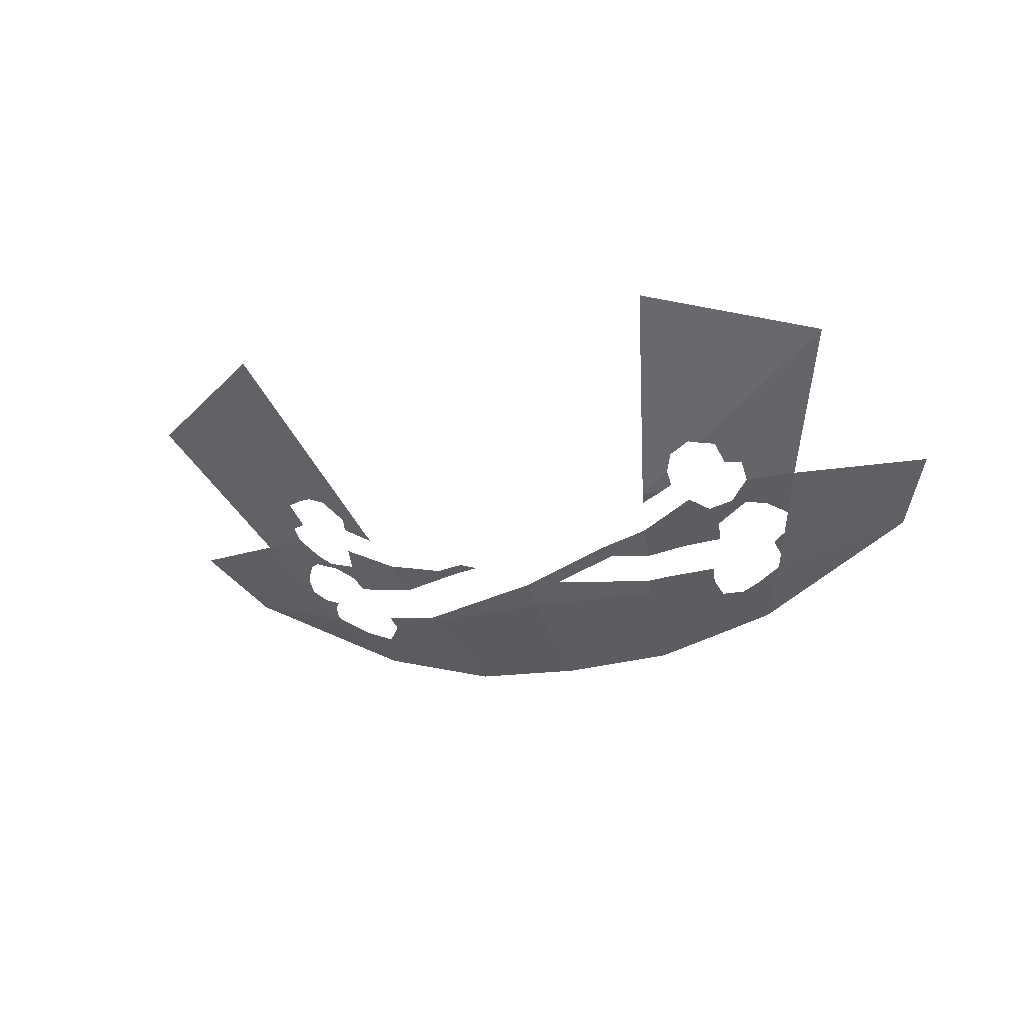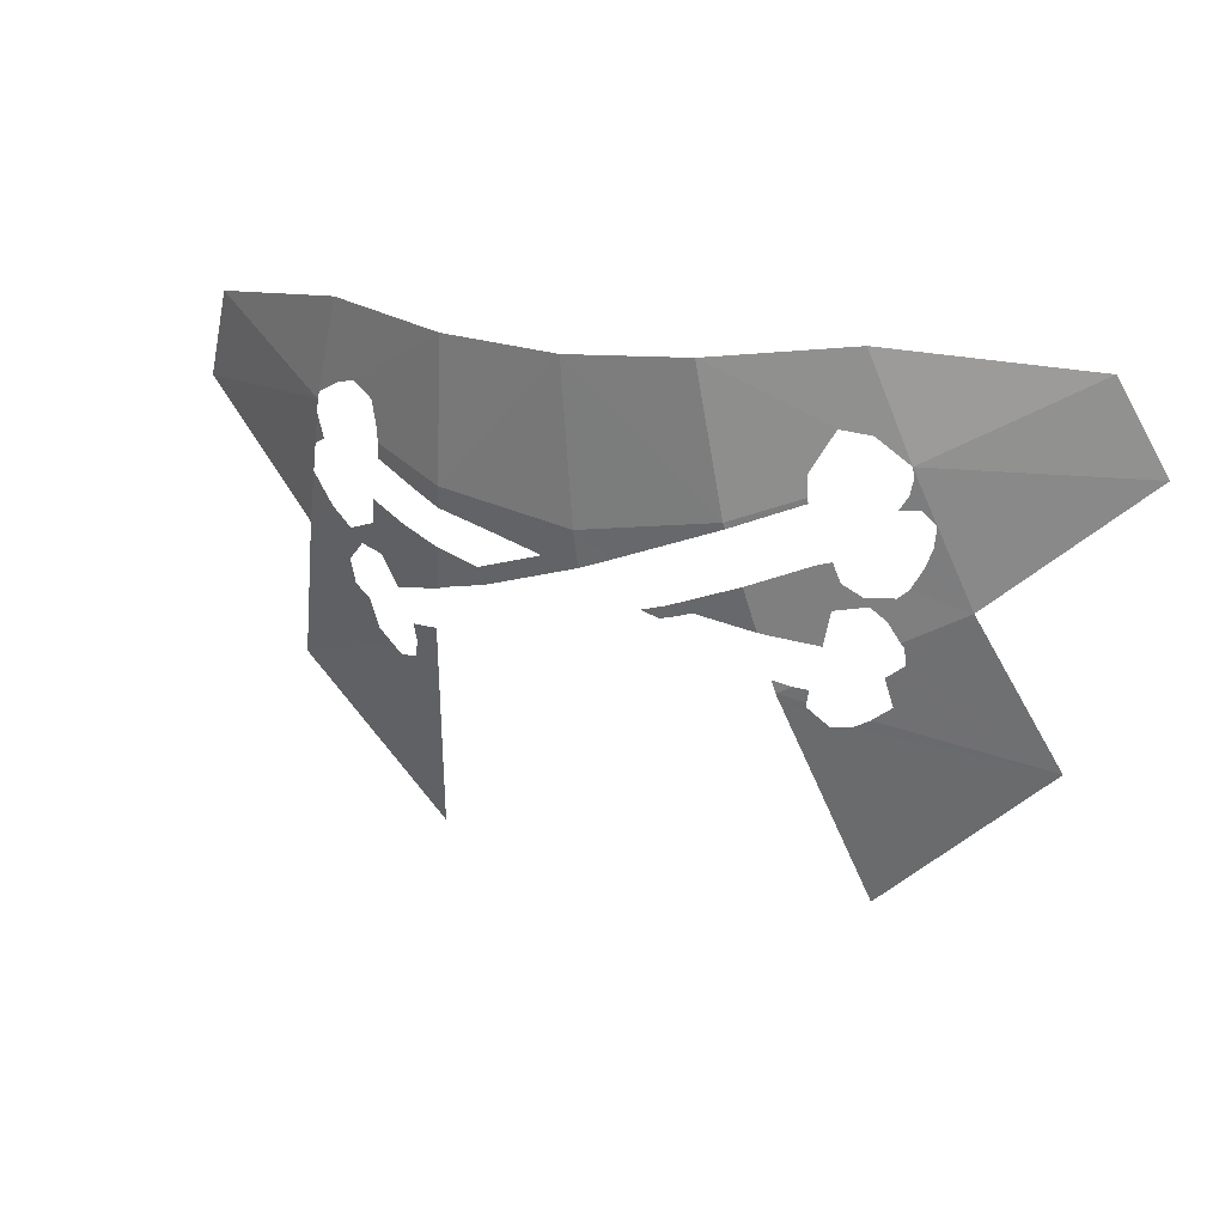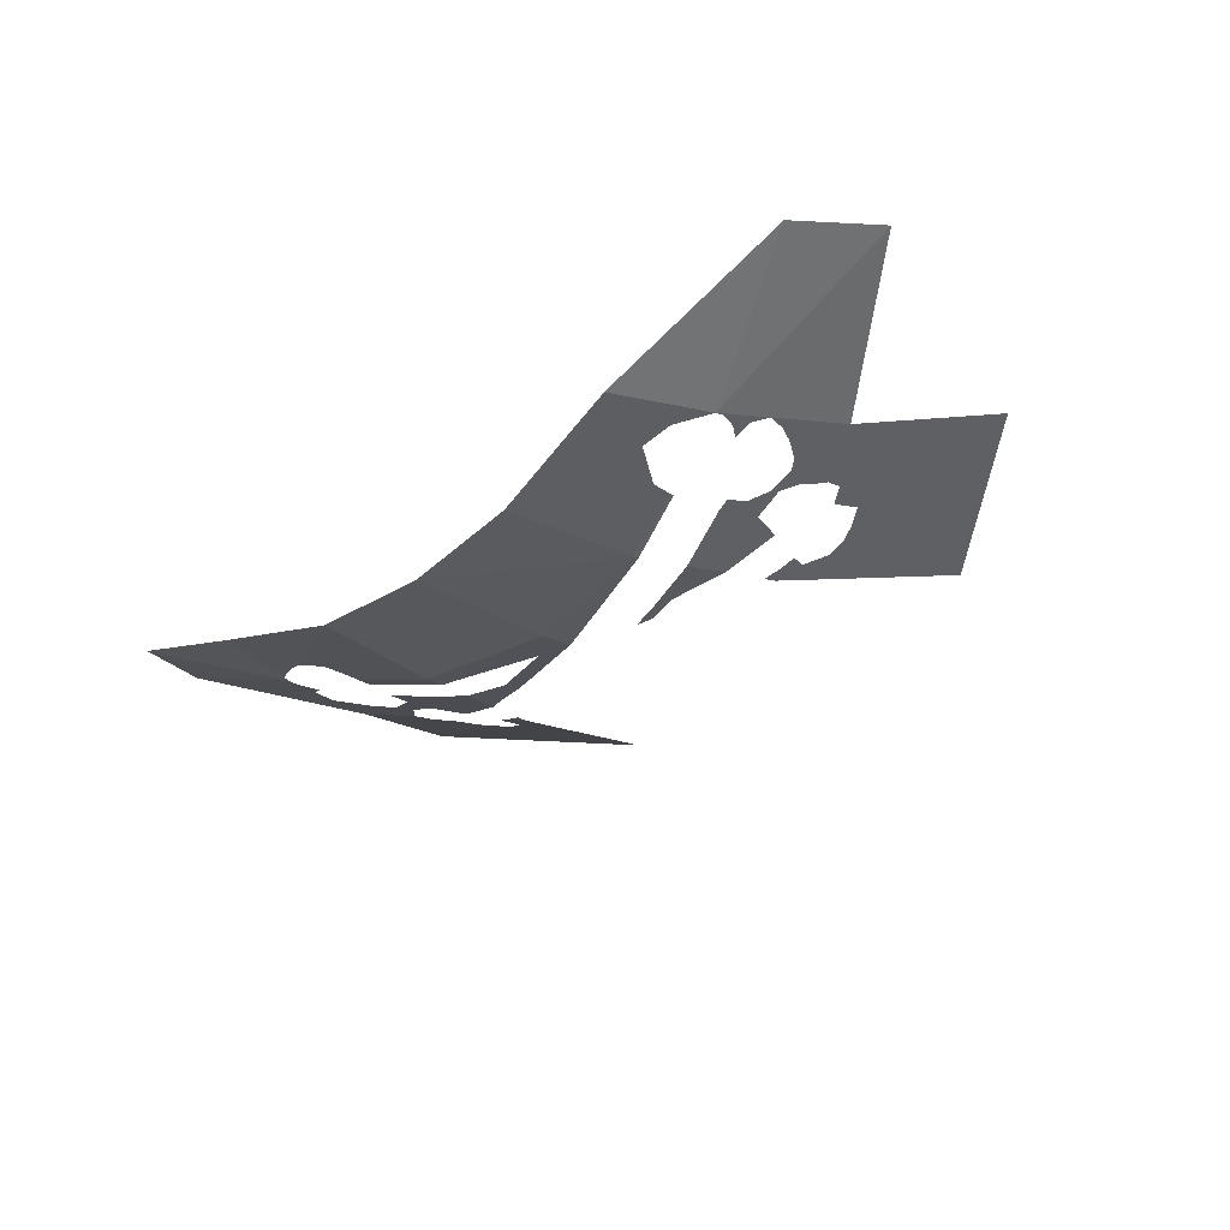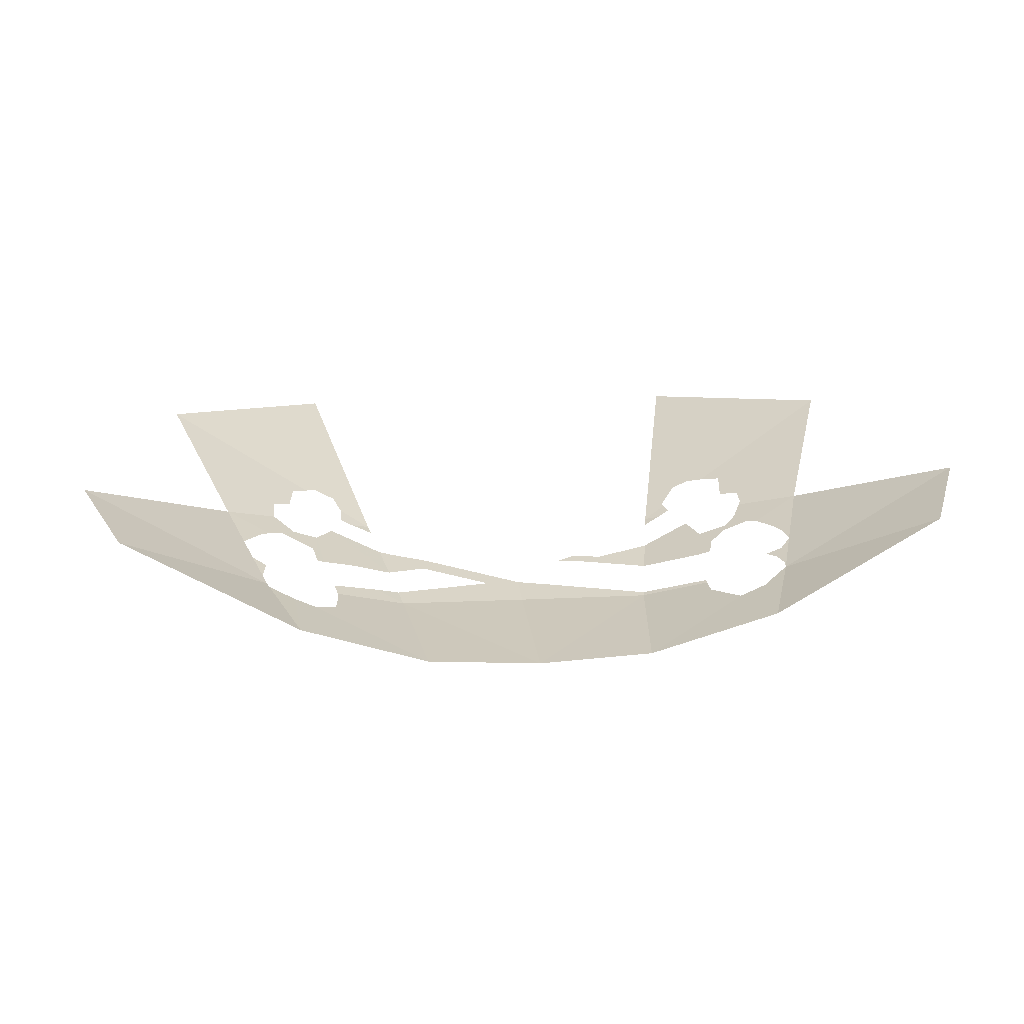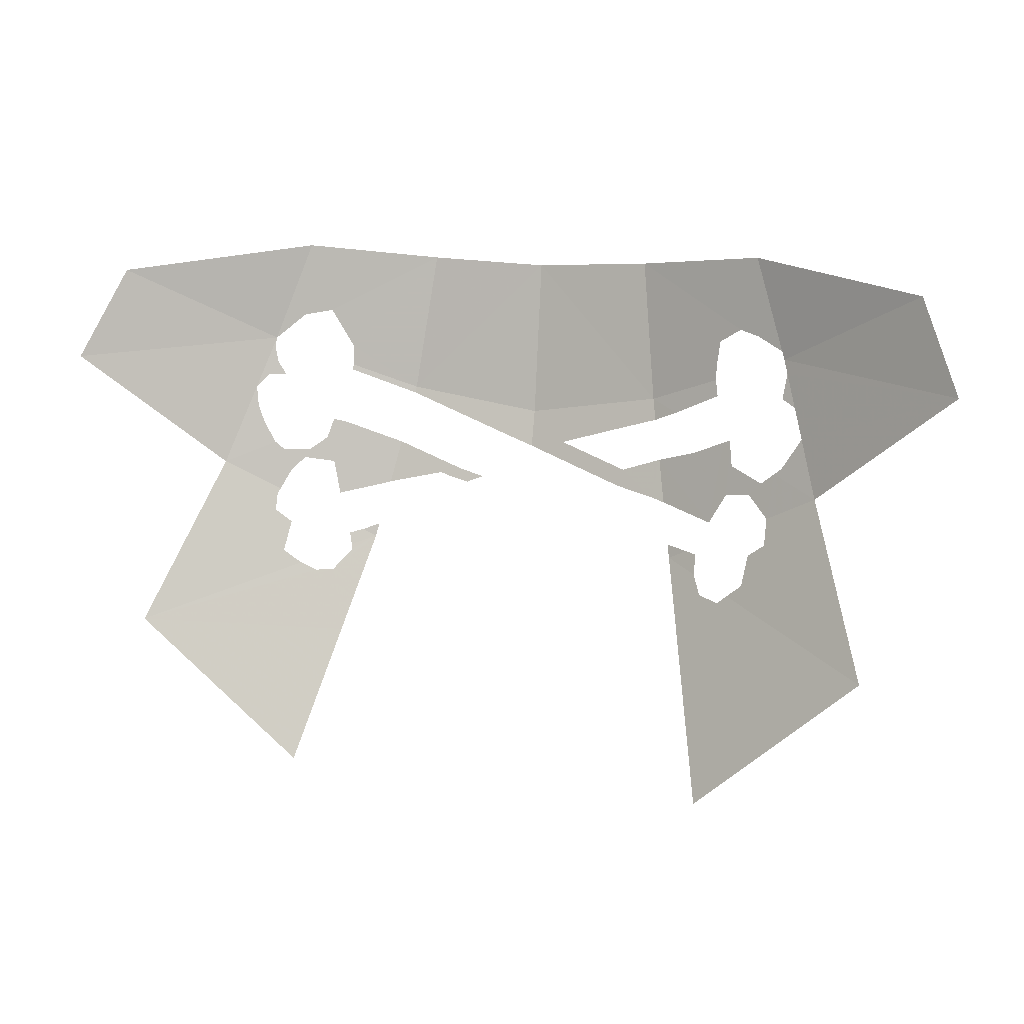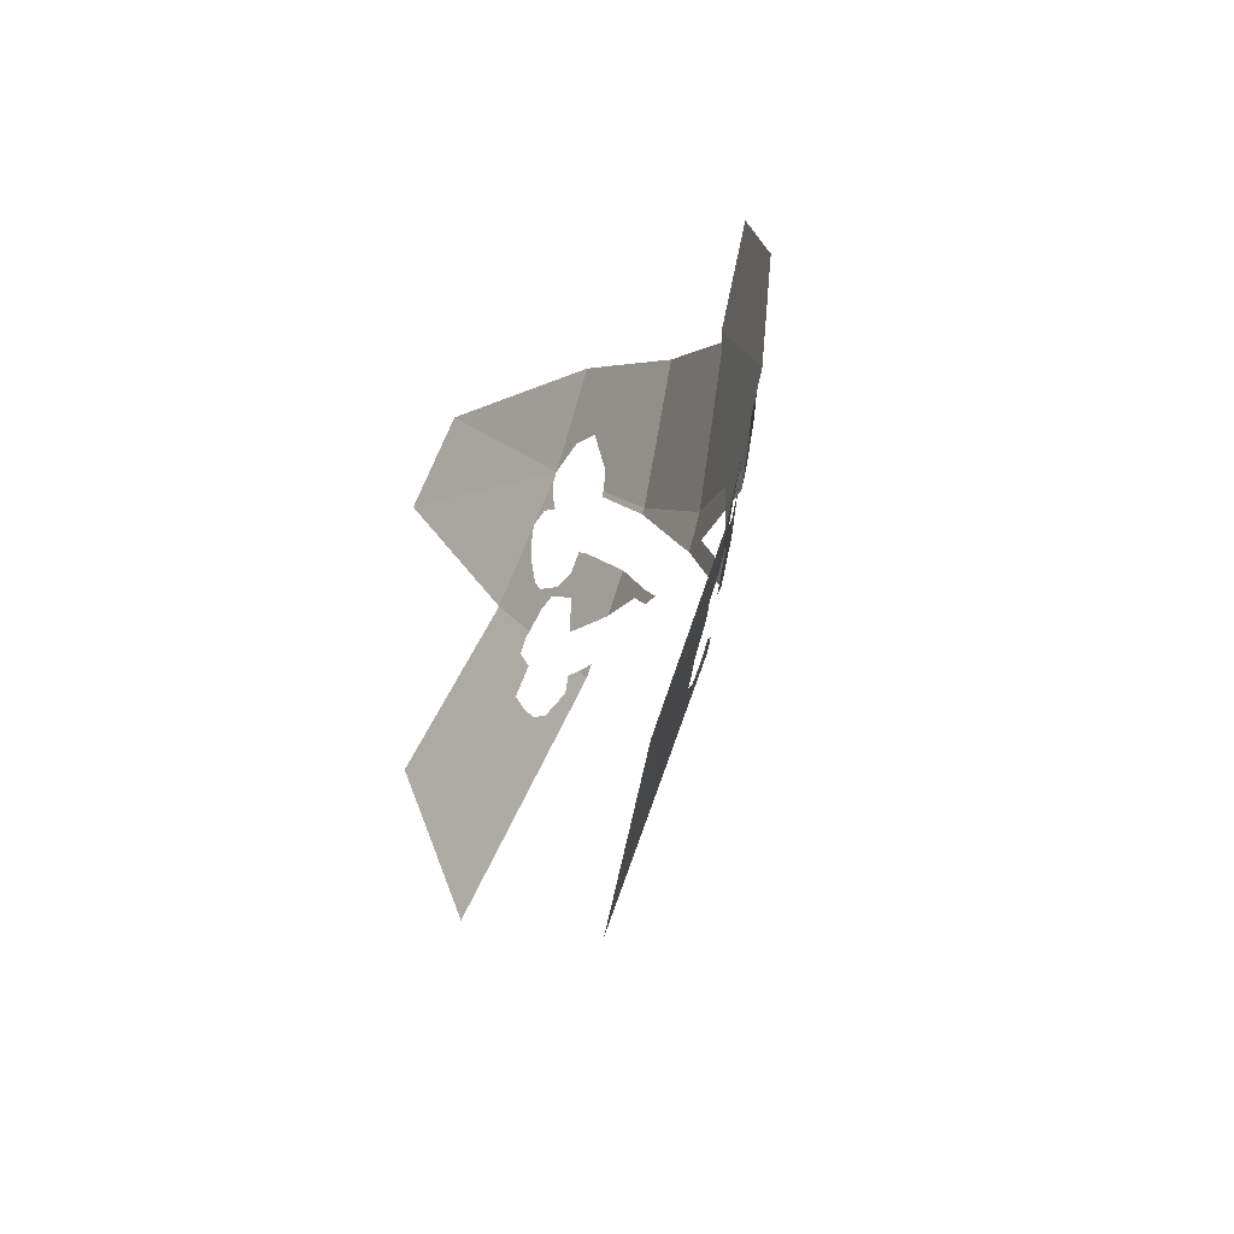
<metadata>
{"format":"obj","ext":"obj","renderer":"f3d","projection":"perspective","resolution":1024,"background":"white","views":[{"elev":-27.1,"azim":17.4,"up":"+Z"},{"elev":18.1,"azim":-154.5,"up":"+Y"},{"elev":-37.3,"azim":-136.3,"up":"+Z"},{"elev":13.9,"azim":173.3,"up":"+Z"},{"elev":12.2,"azim":18.5,"up":"+Y"},{"elev":-5.3,"azim":72.0,"up":"+Y"}]}
</metadata>
<code>
v 0.6818 0.1096 -0.4876
v 0.411 0.1319 -0.6381
v 0.6209 0.2427 -0.5373
v 0.3606 0.278 -0.6695
v 0.3684 0.1624 -0.6556
v 0.3384 0.1703 -0.6666
v 0.1711 0.2587 -0.7323
v 0.4069 0.1436 -0.6407
v 0.3684 0.1624 -0.6556
v 0.3606 0.278 -0.6695
v 0.3606 0.278 -0.6695
v 0.6209 0.2427 -0.5373
v 0.4069 0.1436 -0.6407
v 0.411 0.1319 -0.6381
v 0.4069 0.1436 -0.6407
v 0.6209 0.2427 -0.5373
v 0.1963 0.0535 -0.7014
v 0 0.02255 -0.7111
v 0 0.25 -0.7448
v 0 0.25 -0.7448
v 0.1711 0.2587 -0.7323
v 0.1963 0.0535 -0.7014
v -0.4359 0.05565 -0.611
v -0.4742 -0.06162 -0.5695
v -0.6818 0.1096 -0.4876
v -0.6818 0.1096 -0.4876
v -0.411 0.1319 -0.6381
v -0.4359 0.05565 -0.611
v -0.6818 0.1096 -0.4876
v -0.6209 0.2427 -0.5373
v -0.411 0.1319 -0.6381
v -0.6209 0.2427 -0.5373
v -0.3606 0.278 -0.6695
v -0.411 0.1319 -0.6381
v 0 0.25 -0.7448
v 0 0.02255 -0.7111
v -0.1963 0.0535 -0.7014
v -0.1963 0.0535 -0.7014
v -0.1711 0.2587 -0.7323
v 0 0.25 -0.7448
v 0.2422 -0.1805 -0.6325
v 0.2703 -0.1661 -0.6249
v 0.2875 -0.1685 -0.6166
v 0.2875 -0.1972 -0.6071
v 0.3458 -0.2187 -0.5744
v 0.3685 -0.2 -0.5705
v 0.5661 -0.2998 -0.4507
v 0.2875 -0.1972 -0.6071
v 0.3 -0.225 -0.5917
v 0.277 -0.3221 -0.5664
v 0.2422 -0.1805 -0.6325
v 0.3 -0.225 -0.5917
v 0.331 -0.231 -0.5763
v 0.277 -0.3221 -0.5664
v 0.277 -0.3221 -0.5664
v 0.331 -0.231 -0.5763
v 0.3458 -0.2187 -0.5744
v 0.5661 -0.2998 -0.4507
v 0.05257 -0.02153 -0.6941
v 0.1061 -0.06635 -0.6767
v 0 -0.03075 -0.6966
v 0 -0.03075 -0.6966
v 0 0.02255 -0.7111
v 0.05257 -0.02153 -0.6941
v 0.206 -0.0935 -0.6599
v 0.156 -0.056 -0.6749
v 0.214 -0.037 -0.6747
v 0.2263 -0.09955 -0.6563
v 0.206 -0.0935 -0.6599
v 0.15 -0.081 -0.6686
v 0.1061 -0.06635 -0.6767
v 0.156 -0.056 -0.6749
v 0.156 -0.056 -0.6749
v 0.1061 -0.06635 -0.6767
v 0.05257 -0.02153 -0.6941
v 0.125 0 -0.6933
v 0.05257 -0.02153 -0.6941
v 0 0.02255 -0.7111
v 0.1963 0.0535 -0.7014
v 0.306 -0.1185 -0.6216
v 0.2263 -0.09955 -0.6563
v 0.214 -0.037 -0.6747
v 0.275 -0.0185 -0.6554
v 0.2422 -0.1805 -0.6325
v 0.2384 -0.1614 -0.6381
v 0.2703 -0.1661 -0.6249
v 0.3211 0.00175 -0.6421
v 0.331 -0.075 -0.6215
v 0.306 -0.1185 -0.6216
v 0.275 -0.0185 -0.6554
v 0.331 -0.075 -0.6215
v 0.3375 -0.031 -0.6287
v 0.3875 -0.05 -0.6053
v 0.3685 -0.0685 -0.6086
v 0.331 -0.075 -0.6215
v 0.3211 0.00175 -0.6421
v 0.333 -0.00315 -0.6364
v 0.3375 -0.031 -0.6287
v 0.3685 -0.0685 -0.6086
v 0.3875 -0.05 -0.6053
v 0.4074 -0.03395 -0.6011
v 0.4001 -0.0996 -0.5896
v 0.4074 -0.03395 -0.6011
v 0.4185 -0.025 -0.599
v 0.4742 -0.06162 -0.5695
v 0.4742 -0.06162 -0.5695
v 0.4001 -0.0996 -0.5896
v 0.4074 -0.03395 -0.6011
v -0.281 -0.175 -0.6173
v -0.2623 -0.1703 -0.6271
v -0.2422 -0.1805 -0.6325
v -0.2767 -0.1932 -0.6132
v -0.3935 -0.1125 -0.5883
v -0.4742 -0.06162 -0.5695
v -0.3897 -0.1049 -0.5924
v -0.277 -0.3221 -0.5664
v -0.3242 -0.5144 -0.4764
v -0.5661 -0.2998 -0.4507
v -0.2422 -0.1805 -0.6325
v -0.275 -0.2 -0.6115
v -0.2767 -0.1932 -0.6132
v -0.3 -0.231 -0.5895
v -0.275 -0.2 -0.6115
v -0.2422 -0.1805 -0.6325
v -0.277 -0.3221 -0.5664
v -0.075 -0.081 -0.6757
v -0.1 -0.0905 -0.6707
v -0.1264 -0.08343 -0.6701
v -0.1113 -0.07075 -0.6751
v 0 0.02255 -0.7111
v 0 -0.03075 -0.6966
v -0.04405 -0.01435 -0.6968
v -0.1264 -0.08343 -0.6701
v -0.1437 -0.07748 -0.6702
v -0.2132 -0.03255 -0.6761
v -0.1113 -0.07075 -0.6751
v -0.2255 -0.09525 -0.6576
v -0.2132 -0.03255 -0.6761
v -0.1437 -0.07748 -0.6702
v 0 0.02255 -0.7111
v -0.04405 -0.01435 -0.6968
v -0.1981 0.04465 -0.6987
v -0.1963 0.0535 -0.7014
v -0.2405 -0.099 -0.6511
v -0.3 0 -0.6498
v -0.2132 -0.03255 -0.6761
v -0.2255 -0.09525 -0.6576
v -0.3 0 -0.6498
v -0.2405 -0.099 -0.6511
v -0.3 -0.1125 -0.6252
v -0.3125 -0.0625 -0.6313
v -0.2623 -0.1703 -0.6271
v -0.2384 -0.1614 -0.6381
v -0.2422 -0.1805 -0.6325
v -0.35 -0.0435 -0.6211
v -0.356 -0.056 -0.616
v -0.375 -0.075 -0.6046
v -0.3875 -0.0435 -0.6067
v -0.375 -0.075 -0.6046
v -0.3897 -0.1049 -0.5924
v -0.4742 -0.06162 -0.5695
v -0.402 -0.03174 -0.6037
v -0.3875 -0.0435 -0.6067
v -0.375 -0.075 -0.6046
v -0.4742 -0.06162 -0.5695
v -0.4197 -0.001755 -0.6039
v -0.402 -0.03174 -0.6037
v -0.4742 -0.06162 -0.5695
v -0.402 -0.03174 -0.6037
v -0.375 -0.075 -0.6046
v -0.3 0 -0.6498
v -0.3125 -0.0625 -0.6313
v -0.325 -0.025 -0.6348
v -0.3168 0.003555 -0.6441
v -0.35 -0.0435 -0.6211
v -0.325 -0.025 -0.6348
v -0.3125 -0.0625 -0.6313
v -0.356 -0.056 -0.616
v -0.406 0.0935 -0.6311
v -0.3935 0.075 -0.6316
v -0.4185 0.075 -0.6221
v -0.3 -0.231 -0.5895
v -0.277 -0.3221 -0.5664
v -0.5661 -0.2998 -0.4507
v -0.325 -0.231 -0.5788
v -0.5661 -0.2998 -0.4507
v -0.348 -0.2195 -0.5732
v -0.325 -0.231 -0.5788
v -0.348 -0.2195 -0.5732
v -0.5661 -0.2998 -0.4507
v -0.375 -0.2 -0.5676
v -0.4742 -0.06162 -0.5695
v -0.3935 -0.1125 -0.5883
v -0.3935 -0.1375 -0.58
v -0.5661 -0.2998 -0.4507
v -0.5661 -0.2998 -0.4507
v -0.3935 -0.1375 -0.58
v -0.3685 -0.156 -0.585
v -0.375 -0.2 -0.5676
v -0.431 0.025 -0.6058
v -0.4197 -0.001755 -0.6039
v -0.4742 -0.06162 -0.5695
v -0.4359 0.05565 -0.611
v -0.431 0.025 -0.6058
v -0.4742 -0.06162 -0.5695
v -0.4125 0.1185 -0.6344
v -0.406 0.0935 -0.6311
v -0.4185 0.075 -0.6221
v -0.4359 0.05565 -0.611
v -0.4125 0.1185 -0.6344
v -0.4359 0.05565 -0.611
v -0.411 0.1319 -0.6381
v -0.411 0.1319 -0.6381
v -0.3606 0.278 -0.6695
v -0.3685 0.1685 -0.6562
v -0.3279 0.1758 -0.6707
v -0.3685 0.1685 -0.6562
v -0.3606 0.278 -0.6695
v -0.1711 0.2587 -0.7323
v -0.2935 0.1185 -0.676
v -0.3279 0.1758 -0.6707
v -0.1711 0.2587 -0.7323
v -0.1963 0.0535 -0.7014
v -0.2935 0.1185 -0.676
v -0.1963 0.0535 -0.7014
v -0.2935 0.089 -0.6727
v -0.1963 0.0535 -0.7014
v -0.2082 0.04855 -0.6956
v -0.2935 0.081 -0.6708
v -0.2935 0.089 -0.6727
v -0.2082 0.04855 -0.6956
v -0.1963 0.0535 -0.7014
v -0.1981 0.04465 -0.6987
v 0.2024 0.02215 -0.6922
v 0.125 0 -0.6933
v 0.1963 0.0535 -0.7014
v 0.2371 0.0366 -0.6819
v 0.2024 0.02215 -0.6922
v 0.1963 0.0535 -0.7014
v 0.306 0.0685 -0.6633
v 0.2371 0.0366 -0.6819
v 0.1963 0.0535 -0.7014
v 0.3014 0.09185 -0.6704
v 0.3014 0.09185 -0.6704
v 0.1963 0.0535 -0.7014
v 0.1711 0.2587 -0.7323
v 0.3016 0.1135 -0.6727
v 0.1711 0.2587 -0.7323
v 0.306 0.15 -0.6752
v 0.3016 0.1135 -0.6727
v 0.1711 0.2587 -0.7323
v 0.3384 0.1703 -0.6666
v 0.306 0.15 -0.6752
v 0.3211 0.00175 -0.6421
v 0.331 0.006005 -0.6393
v 0.333 -0.00315 -0.6364
v 0.4125 0.075 -0.6244
v 0.4175 0.1117 -0.631
v 0.4329 0.0648 -0.6143
v 0.4329 0.0648 -0.6143
v 0.4175 0.1117 -0.631
v 0.6818 0.1096 -0.4876
v 0.6818 0.1096 -0.4876
v 0.4175 0.1117 -0.631
v 0.411 0.1319 -0.6381
v 0.4473 0.02065 -0.5987
v 0.4329 0.0648 -0.6143
v 0.6818 0.1096 -0.4876
v 0.4473 0.02065 -0.5987
v 0.6818 0.1096 -0.4876
v 0.4742 -0.06162 -0.5695
v 0.4473 0.02065 -0.5987
v 0.4742 -0.06162 -0.5695
v 0.4185 -0.025 -0.599
v 0.4 -0.1375 -0.5772
v 0.4001 -0.0996 -0.5896
v 0.4742 -0.06162 -0.5695
v 0.5661 -0.2998 -0.4507
v 0.375 -0.156 -0.5821
v 0.4 -0.1375 -0.5772
v 0.5661 -0.2998 -0.4507
v 0.3685 -0.2 -0.5705
v 0.5661 -0.2998 -0.4507
v 0.3242 -0.5144 -0.4764
v 0.277 -0.3221 -0.5664
g mesh6927442
f 1 2 3
f 4 5 6
f 6 7 4
f 8 9 10
f 11 12 13
f 14 15 16
f 17 18 19
f 20 21 22
f 23 24 25
f 26 27 28
f 29 30 31
f 32 33 34
f 35 36 37
f 38 39 40
f 41 42 43
f 43 44 41
f 45 46 47
f 48 49 50
f 50 51 48
f 52 53 54
f 55 56 57
f 57 58 55
f 59 60 61
f 62 63 64
f 65 66 67
f 67 68 65
f 69 70 71
f 71 72 69
f 73 74 75
f 76 77 78
f 78 79 76
f 80 81 82
f 82 83 80
f 84 85 86
f 87 88 89
f 89 90 87
f 91 92 93
f 93 94 91
f 95 96 97
f 97 98 95
f 99 100 101
f 101 102 99
f 103 104 105
f 106 107 108
f 109 110 111
f 111 112 109
f 113 114 115
f 116 117 118
f 119 120 121
f 122 123 124
f 124 125 122
f 126 127 128
f 128 129 126
f 130 131 132
f 133 134 135
f 135 136 133
f 137 138 139
f 140 141 142
f 142 143 140
f 144 145 146
f 146 147 144
f 148 149 150
f 150 151 148
f 152 153 154
f 155 156 157
f 157 158 155
f 159 160 161
f 162 163 164
f 165 166 167
f 168 169 170
f 171 172 173
f 173 174 171
f 175 176 177
f 177 178 175
f 179 180 181
f 182 183 184
f 184 185 182
f 186 187 188
f 189 190 191
f 192 193 194
f 194 195 192
f 196 197 198
f 198 199 196
f 200 201 202
f 203 204 205
f 206 207 208
f 208 209 206
f 210 211 212
f 213 214 215
f 216 217 218
f 218 219 216
f 220 221 222
f 222 223 220
f 224 225 226
f 227 228 229
f 229 230 227
f 231 232 233
f 234 235 236
f 237 238 239
f 240 241 242
f 242 243 240
f 244 245 246
f 246 247 244
f 248 249 250
f 251 252 253
f 254 255 256
f 257 258 259
f 260 261 262
f 263 264 265
f 266 267 268
f 269 270 271
f 272 273 274
f 275 276 277
f 277 278 275
f 279 280 281
f 281 282 279
f 283 284 285

</code>
